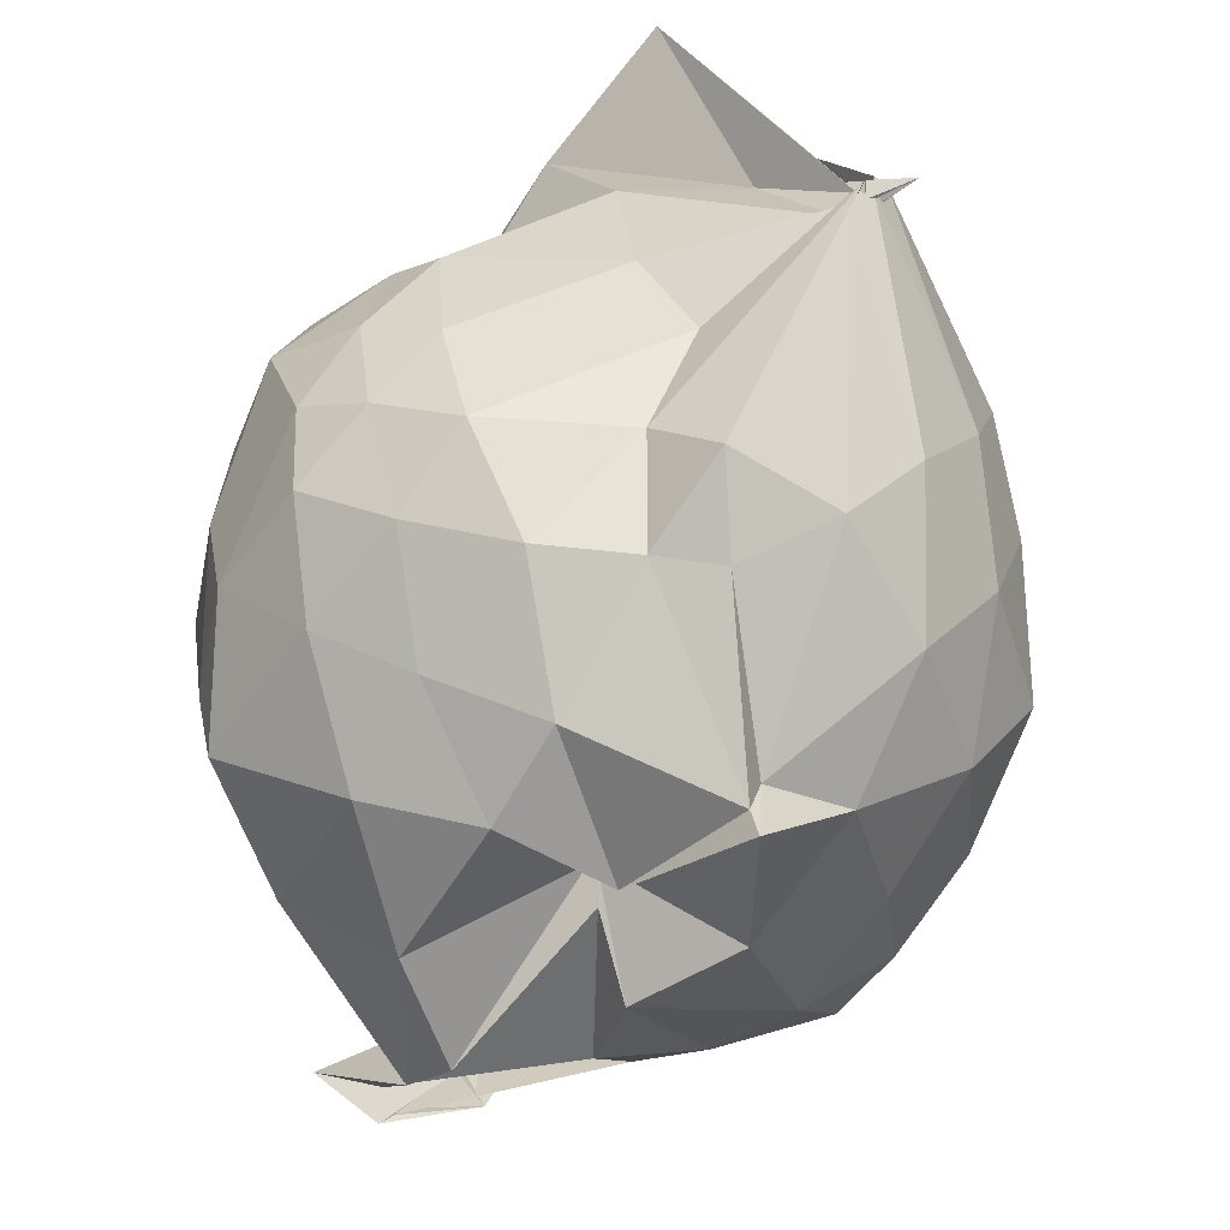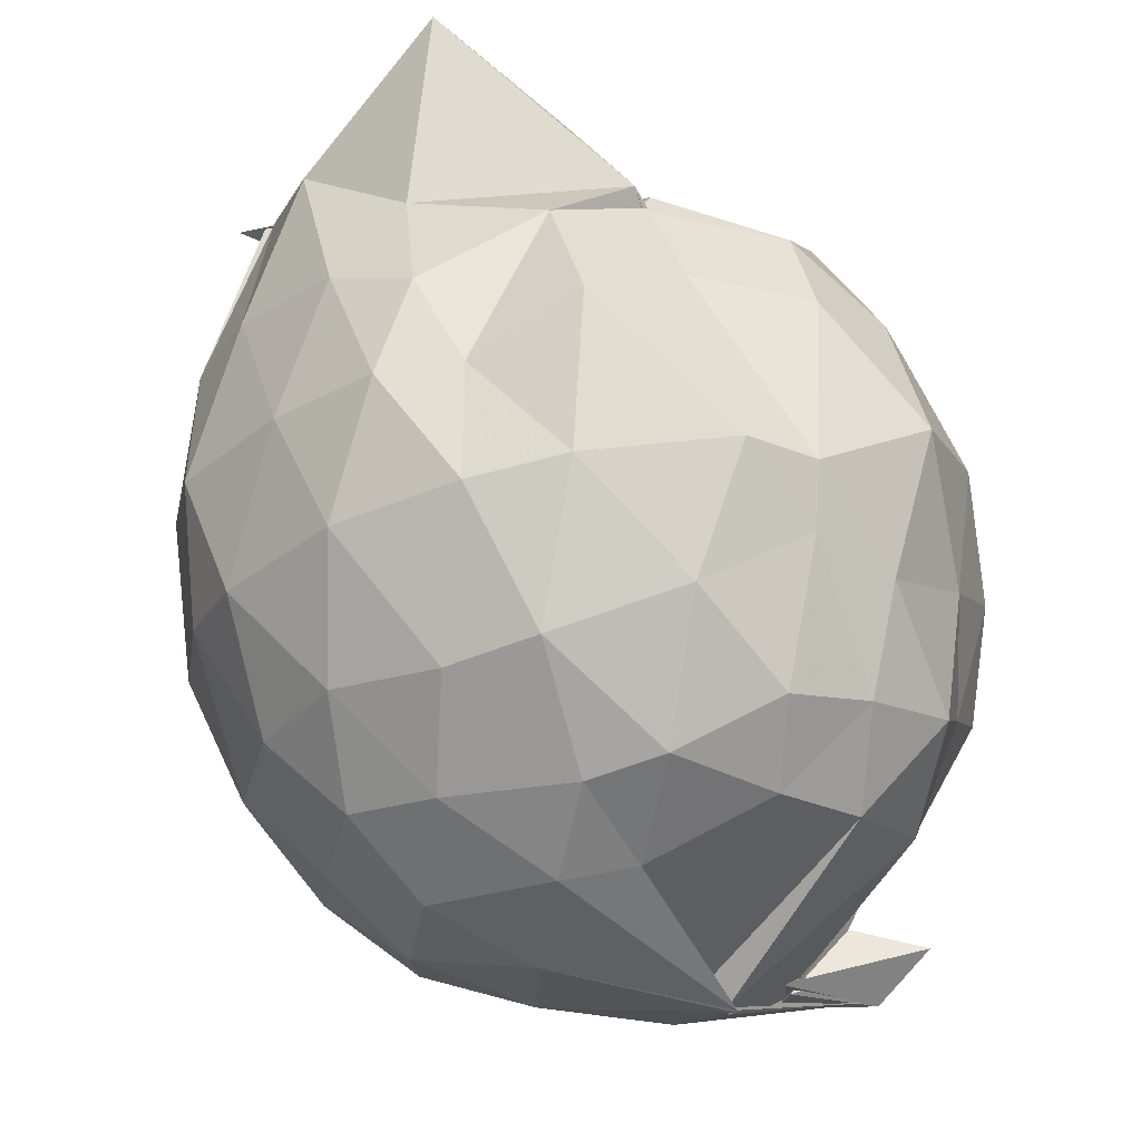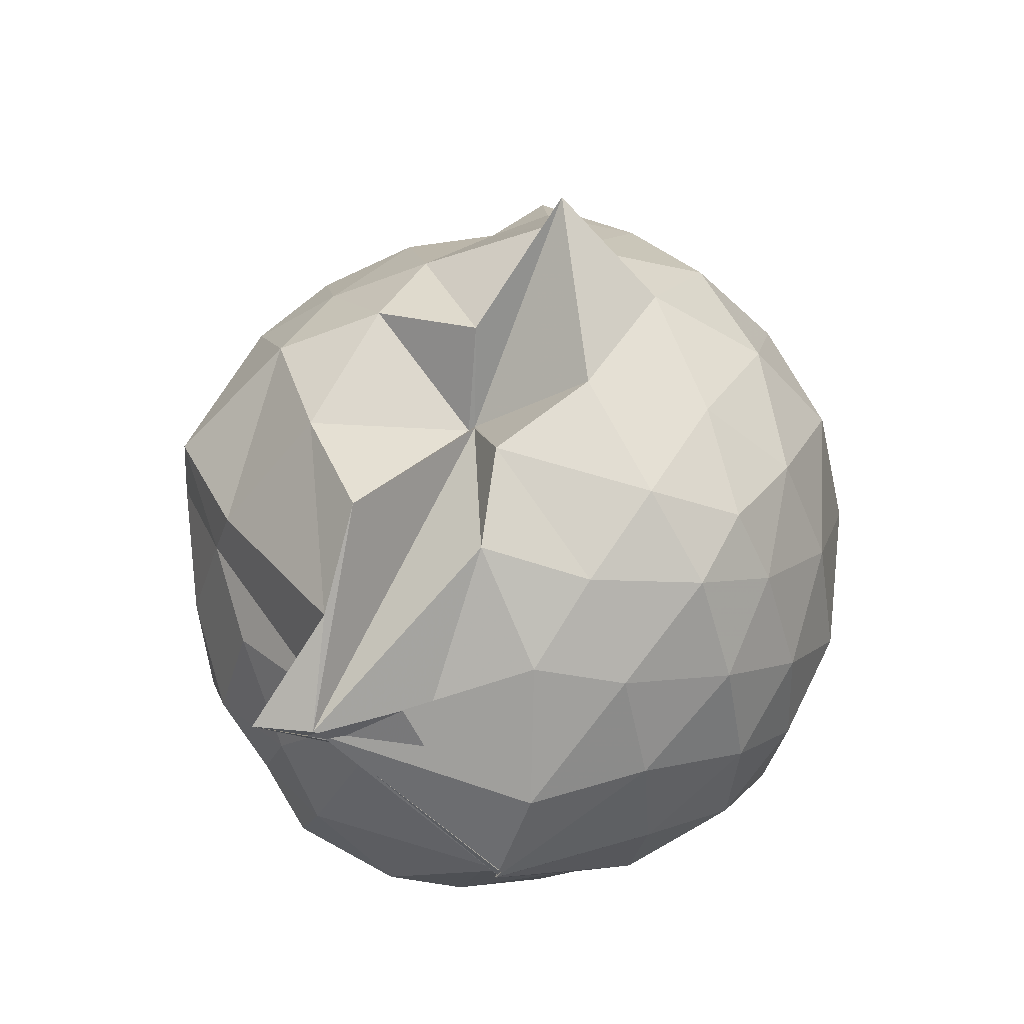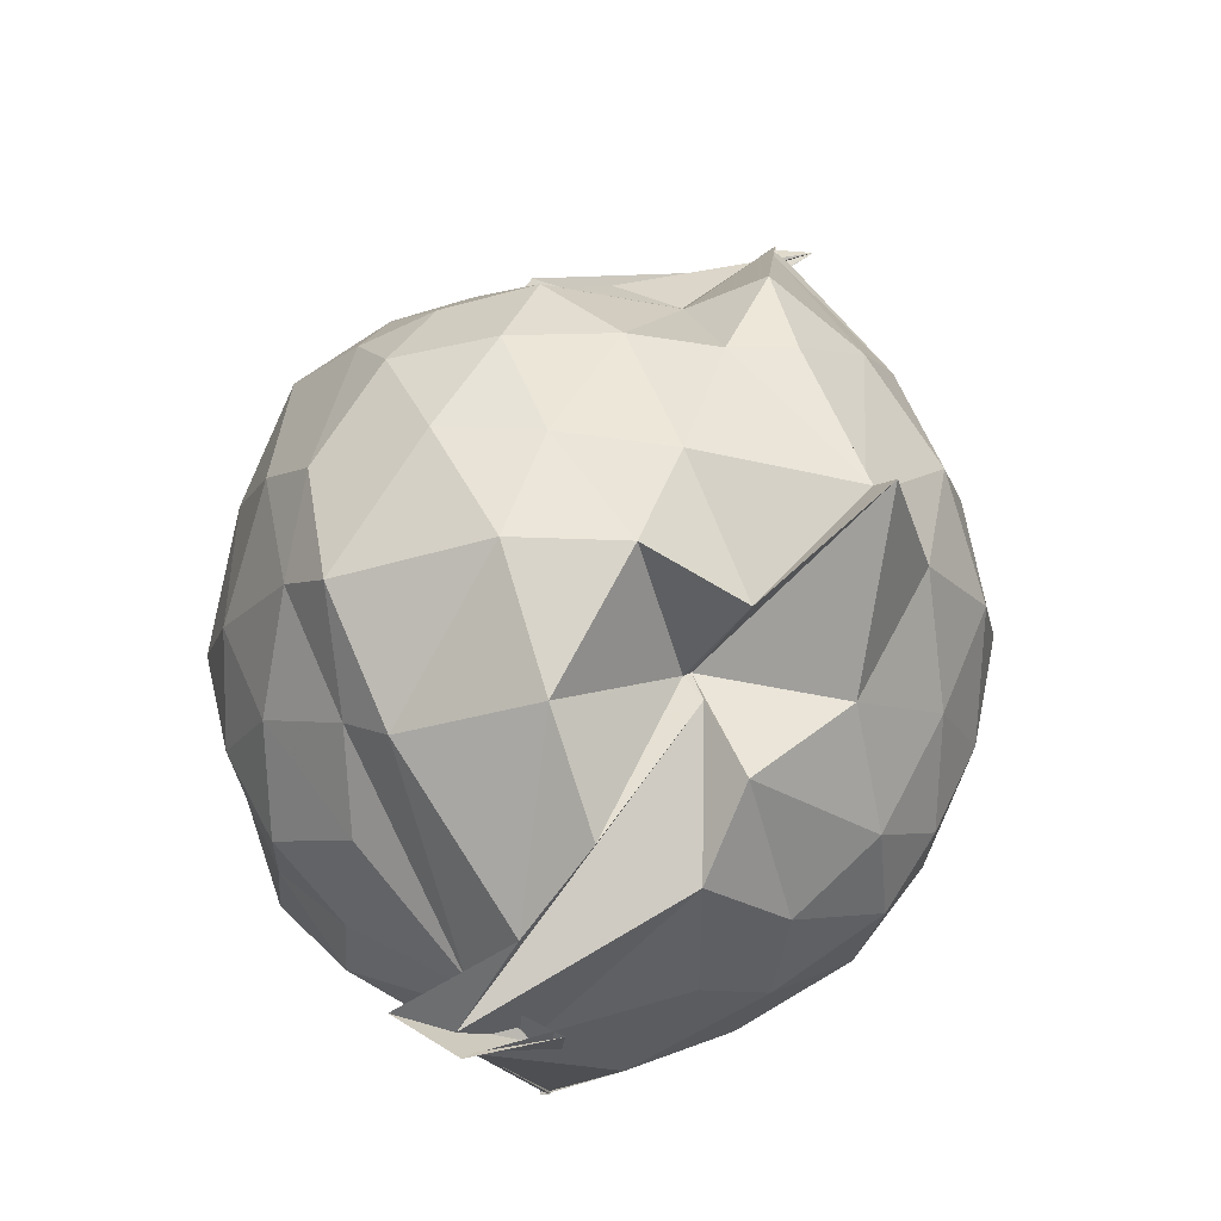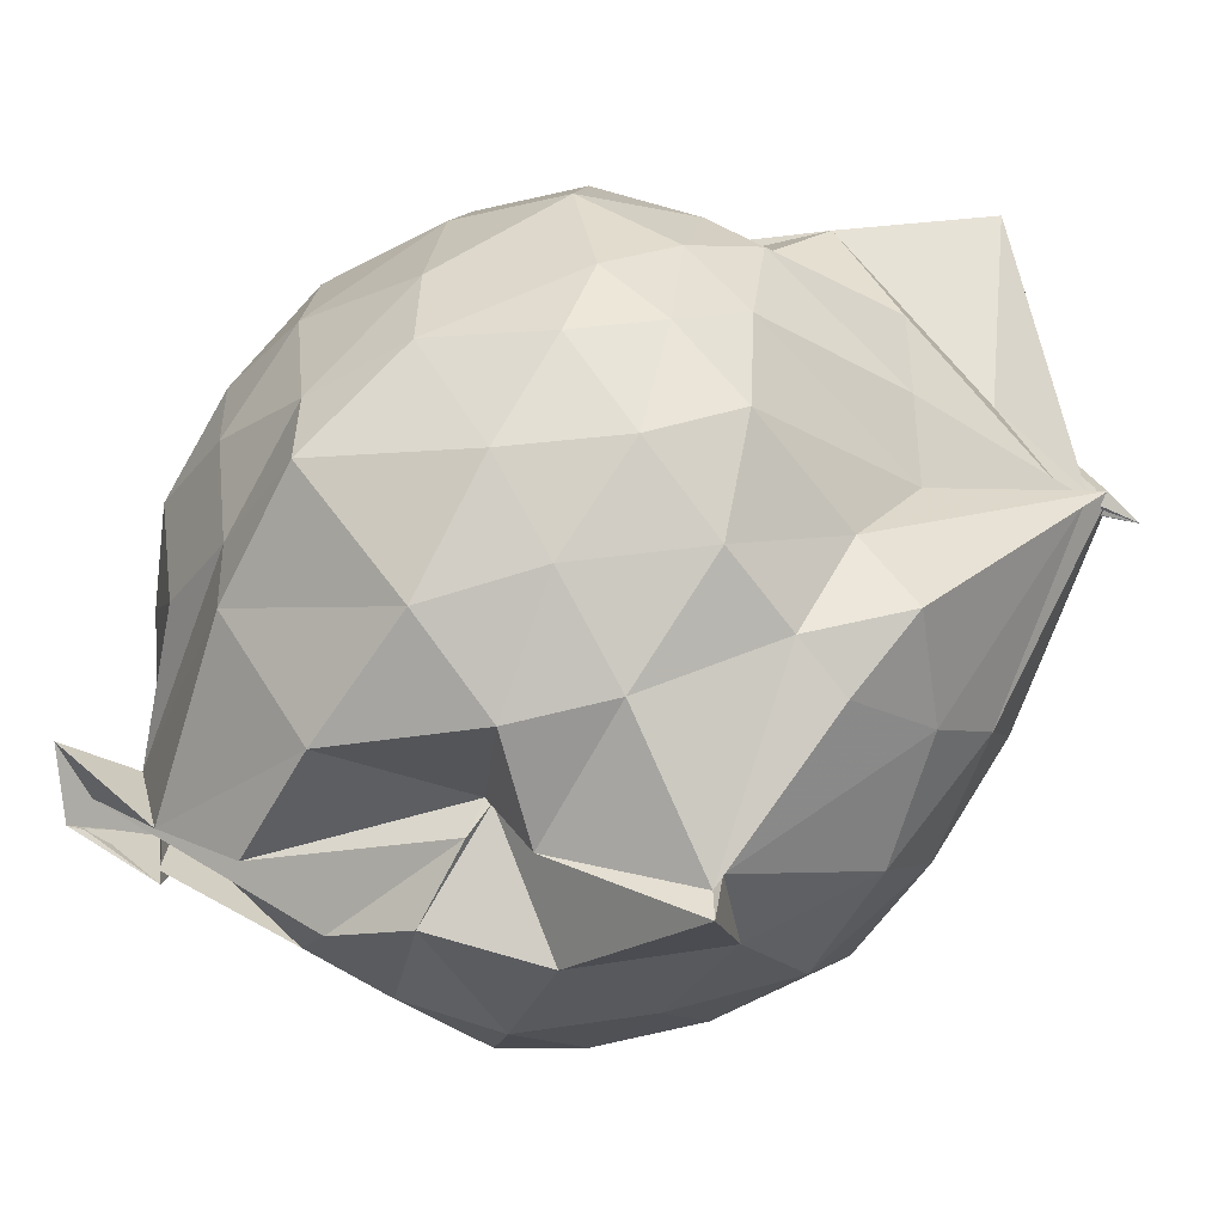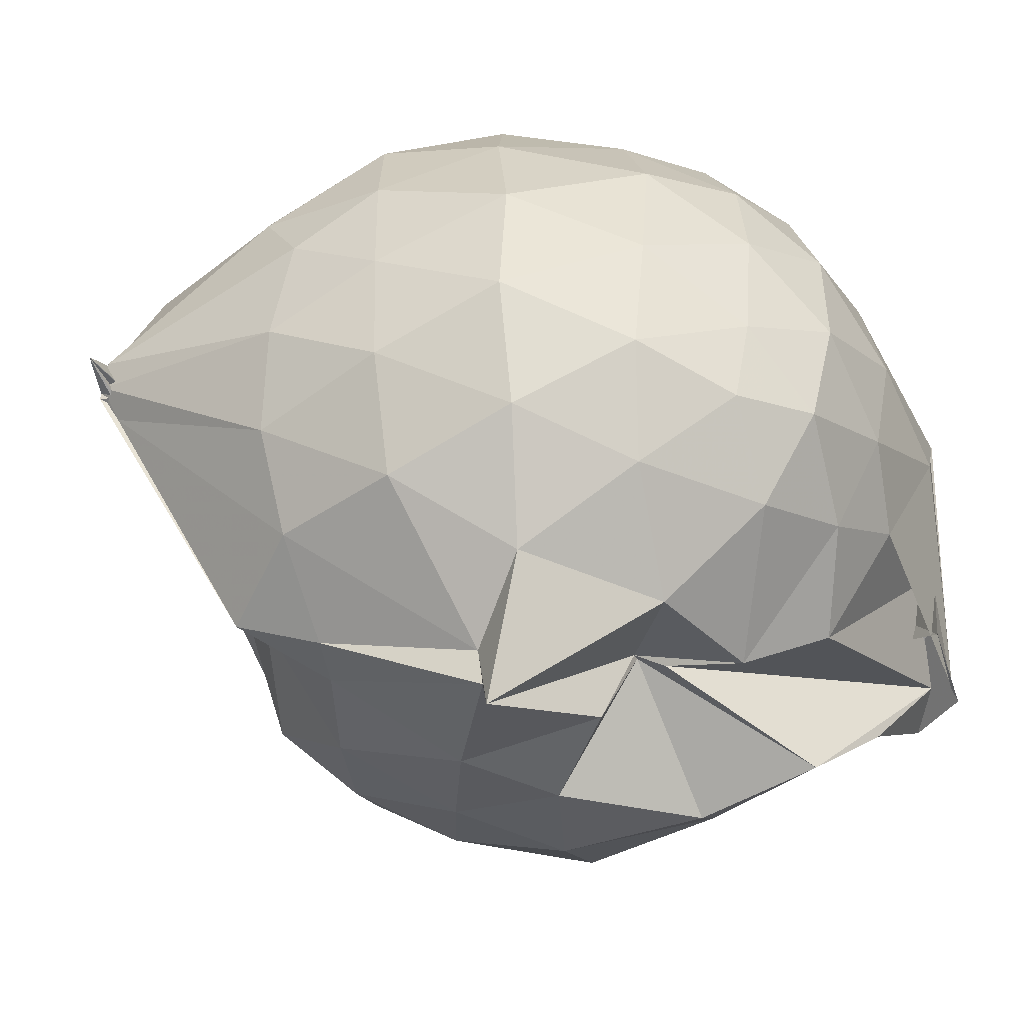
<metadata>
{"format":"obj","ext":"obj","renderer":"f3d","projection":"perspective","resolution":1024,"background":"white","views":[{"elev":-64.8,"azim":-3.6,"up":"+Y"},{"elev":73.9,"azim":165.4,"up":"+Y"},{"elev":-48.8,"azim":7.9,"up":"+Z"},{"elev":-16.3,"azim":-20.1,"up":"+Z"},{"elev":-65.6,"azim":-51.2,"up":"+Y"},{"elev":-51.1,"azim":94.6,"up":"+Y"}]}
</metadata>
<code>
v 0.4289 -0.3865 1.747
v -0.03655 -0.1165 -0.2797
v 0.809 -0.2522 1.292
v 0.7479 -0.04877 1.378
v 0.6251 0.1605 1.397
v 0.419 0.3756 1.367
v 0.255 0.5 1.27
v -0.0612 0.45 1.366
v -0.2805 0.2992 1.38
v -0.2557 0.3048 1.38
v -0.5727 0.2155 1.263
v -0.6543 -0.01438 1.312
v -0.7206 -0.2712 1.326
v -0.6411 -0.5478 1.329
v -0.6278 -0.739 1.229
v -0.4149 -0.9041 1.253
v -0.1638 -0.9965 1.258
v 0.07017 -1.006 1.252
v 0.2287 -1.049 1.258
v 0.4505 -0.9137 1.323
v 0.6149 -0.7229 1.366
v 0.746 -0.5101 1.343
v 0.8793 -0.1263 1.083
v 0.8258 0.1323 1.083
v 0.6041 0.3622 1.094
v 0.385 0.5351 1.075
v 0.197 0.5492 1.049
v -0.07145 0.6065 1.124
v -0.3098 0.3968 1.17
v -0.5732 0.3161 1.076
v -0.7374 0.1188 1.053
v -0.8091 -0.1336 1.054
v -0.8228 -0.4611 1.019
v -0.781 -0.6806 0.978
v -0.5797 -0.9269 1.015
v -0.3548 -1.048 0.9929
v -0.0861 -1.147 0.9536
v 0.286 -1.287 0.8677
v 0.3105 -1.2 0.8772
v 0.6299 -0.943 1.058
v 0.7967 -0.6961 1.079
v 0.8736 -0.4314 1.079
v 0.8866 0.02842 0.7872
v 0.7867 0.2552 0.7854
v 0.5485 0.4852 0.7976
v 0.2677 0.5997 0.7895
v 0.0418 0.6371 0.7775
v -0.3082 0.5755 0.7435
v -0.4504 0.4869 0.684
v -0.7364 0.2691 0.7528
v -0.8457 -0.01151 0.7199
v -0.871 -0.2948 0.7102
v -0.8197 -0.6555 0.7153
v -0.7793 -0.8419 0.6766
v -0.4726 -1.088 0.7318
v -0.1986 -1.167 0.7283
v 0.05551 -1.173 0.6113
v 0.3025 -1.369 0.8571
v 0.509 -1.09 0.7715
v 0.7589 -0.8739 0.7646
v 0.9136 -0.6131 0.7805
v 0.9418 -0.2848 0.7624
v 0.7898 0.135 0.4801
v 0.6295 0.356 0.5
v 0.3966 0.4914 0.4521
v 0.1925 0.5742 0.4487
v -0.1309 0.5752 0.4747
v -0.4066 0.4667 0.543
v -0.5569 0.3376 0.4392
v -0.7258 0.08936 0.4347
v -0.8274 -0.1741 0.4534
v -0.8113 -0.4629 0.4601
v -0.6955 -0.7114 0.4051
v -0.6324 -0.8473 0.3523
v -0.3681 -1.103 0.3879
v -9.563e-05 -0.917 0.521
v 0.01672 -0.9222 0.528
v 0.327 -1.091 0.4494
v 0.613 -0.9303 0.4876
v 0.7999 -0.7177 0.4774
v 0.872 -0.4393 0.4461
v 0.8754 -0.1295 0.4256
v 0.6552 0.2101 0.2706
v 0.4693 0.328 0.2336
v 0.1789 0.4153 0.1741
v 0.000287 0.4541 0.1793
v -0.2625 0.4552 0.2358
v -0.4432 0.3195 0.2056
v -0.6156 0.1338 0.164
v -0.6751 -0.08892 0.2008
v -0.7473 -0.3183 0.2221
v -0.6332 -0.5816 0.1809
v -0.3896 -0.6277 -0.1083
v -0.3507 -0.8721 -0.06639
v -0.2531 -1.067 0.1054
v 0.02418 -0.9751 0.4549
v 0.09188 -1.056 0.2718
v 0.4572 -0.9229 0.2041
v 0.6632 -0.7709 0.2543
v 0.7219 -0.5836 0.2145
v 0.7627 -0.2966 0.1906
v 0.7346 -0.0279 0.2039
v 0.5287 -0.2892 1.794
v 0.502 -0.2939 1.807
v 0.4171 0.1231 1.712
v 0.2197 0.336 1.506
v -0.2636 0.3378 1.42
v -0.2684 0.3073 1.376
v -0.2986 0.2527 1.422
v -0.4792 -0.1485 1.484
v -0.5261 -0.4053 1.46
v -0.49 -0.6616 1.394
v -0.291 -0.7999 1.432
v 0.05929 -0.788 1.425
v 0.2037 -0.9455 1.465
v 0.445 -0.4147 1.77
v 0.4959 -0.3456 1.806
v 0.4973 -0.3537 1.754
v 0.5018 -0.3534 1.761
v 0.05722 0.3042 1.934
v -0.1677 0.2602 1.621
v -0.263 0.1279 1.475
v -0.3742 -0.2447 1.56
v -0.3554 -0.516 1.502
v 0.1598 -0.5266 1.542
v 0.4761 -0.3625 1.817
v 0.4802 -0.3466 1.814
v 0.5897 -0.342 1.825
v 0.2751 -0.08531 1.702
v -0.01622 -0.08331 1.677
v 0.02831 -0.3991 1.632
v 0.4828 -0.373 1.782
v 0.5476 0.1074 0.06457
v 0.2709 0.2465 0.02188
v 0.09776 0.2378 0.01035
v -0.2055 0.3274 0.06738
v -0.3719 0.1828 0.003365
v -0.5162 -0.1163 -0.02218
v -0.5746 -0.3249 0.04239
v -0.2094 -0.5465 -0.2274
v -0.5648 -0.6475 -0.1957
v -0.4131 -0.6416 -0.2281
v 0.03766 -0.9244 0.06
v 0.2895 -0.8135 0.02634
v 0.5578 -0.7221 0.07334
v 0.5981 -0.4558 0.01044
v 0.6055 -0.1687 0.008231
v 0.3438 -0.01437 -0.1031
v -0.04462 -0.11 -0.2831
v -0.01462 -0.1064 -0.1969
v -0.02644 -0.1211 -0.2697
v -0.1845 -0.6895 -0.2331
v -0.4156 -0.6934 -0.2901
v -0.1887 -0.491 -0.2073
v 0.1309 -0.6646 -0.1127
v 0.3443 -0.5679 -0.09354
v 0.3646 -0.3015 -0.1434
v -0.03989 -0.1143 -0.2853
v -0.02573 -0.1305 -0.2843
v -0.3809 -0.6809 -0.2732
v -0.384 -0.6771 -0.2762
v 0.07872 -0.3403 -0.2518
f 3 23 4
f 4 23 24
f 4 24 5
f 5 24 25
f 5 25 6
f 6 25 26
f 6 26 7
f 7 26 27
f 7 27 8
f 8 27 28
f 8 28 9
f 9 28 29
f 9 29 10
f 10 29 30
f 10 30 11
f 11 30 31
f 11 31 12
f 12 31 32
f 12 32 13
f 13 32 33
f 13 33 14
f 14 33 34
f 14 34 15
f 15 34 35
f 15 35 16
f 16 35 36
f 16 36 17
f 17 36 37
f 17 37 18
f 18 37 38
f 18 38 19
f 19 38 39
f 19 39 20
f 20 39 40
f 20 40 21
f 21 40 41
f 21 41 22
f 22 41 42
f 22 42 3
f 3 42 23
f 23 43 24
f 24 43 44
f 24 44 25
f 25 44 45
f 25 45 26
f 26 45 46
f 26 46 27
f 27 46 47
f 27 47 28
f 28 47 48
f 28 48 29
f 29 48 49
f 29 49 30
f 30 49 50
f 30 50 31
f 31 50 51
f 31 51 32
f 32 51 52
f 32 52 33
f 33 52 53
f 33 53 34
f 34 53 54
f 34 54 35
f 35 54 55
f 35 55 36
f 36 55 56
f 36 56 37
f 37 56 57
f 37 57 38
f 38 57 58
f 38 58 39
f 39 58 59
f 39 59 40
f 40 59 60
f 40 60 41
f 41 60 61
f 41 61 42
f 42 61 62
f 42 62 23
f 23 62 43
f 43 63 44
f 44 63 64
f 44 64 45
f 45 64 65
f 45 65 46
f 46 65 66
f 46 66 47
f 47 66 67
f 47 67 48
f 48 67 68
f 48 68 49
f 49 68 69
f 49 69 50
f 50 69 70
f 50 70 51
f 51 70 71
f 51 71 52
f 52 71 72
f 52 72 53
f 53 72 73
f 53 73 54
f 54 73 74
f 54 74 55
f 55 74 75
f 55 75 56
f 56 75 76
f 56 76 57
f 57 76 77
f 57 77 58
f 58 77 78
f 58 78 59
f 59 78 79
f 59 79 60
f 60 79 80
f 60 80 61
f 61 80 81
f 61 81 62
f 62 81 82
f 62 82 43
f 43 82 63
f 63 83 64
f 64 83 84
f 64 84 65
f 65 84 85
f 65 85 66
f 66 85 86
f 66 86 67
f 67 86 87
f 67 87 68
f 68 87 88
f 68 88 69
f 69 88 89
f 69 89 70
f 70 89 90
f 70 90 71
f 71 90 91
f 71 91 72
f 72 91 92
f 72 92 73
f 73 92 93
f 73 93 74
f 74 93 94
f 74 94 75
f 75 94 95
f 75 95 76
f 76 95 96
f 76 96 77
f 77 96 97
f 77 97 78
f 78 97 98
f 78 98 79
f 79 98 99
f 79 99 80
f 80 99 100
f 80 100 81
f 81 100 101
f 81 101 82
f 82 101 102
f 82 102 63
f 63 102 83
f 103 104 118
f 104 119 118
f 104 105 119
f 105 120 119
f 105 106 120
f 106 107 120
f 107 121 120
f 107 108 121
f 108 122 121
f 108 109 122
f 109 110 122
f 110 123 122
f 110 111 123
f 111 124 123
f 111 112 124
f 112 113 124
f 113 125 124
f 113 114 125
f 114 126 125
f 114 115 126
f 115 116 126
f 116 127 126
f 116 117 127
f 117 118 127
f 117 103 118
f 118 119 128
f 119 129 128
f 119 120 129
f 120 121 129
f 121 130 129
f 121 122 130
f 122 123 130
f 123 131 130
f 123 124 131
f 124 125 131
f 125 132 131
f 125 126 132
f 126 127 132
f 127 128 132
f 127 118 128
f 133 148 134
f 134 148 149
f 134 149 135
f 135 149 150
f 135 150 136
f 136 150 137
f 137 150 151
f 137 151 138
f 138 151 152
f 138 152 139
f 139 152 140
f 140 152 153
f 140 153 141
f 141 153 154
f 141 154 142
f 142 154 143
f 143 154 155
f 143 155 144
f 144 155 156
f 144 156 145
f 145 156 146
f 146 156 157
f 146 157 147
f 147 157 148
f 147 148 133
f 148 158 149
f 149 158 159
f 149 159 150
f 150 159 151
f 151 159 160
f 151 160 152
f 152 160 153
f 153 160 161
f 153 161 154
f 154 161 155
f 155 161 162
f 155 162 156
f 156 162 157
f 157 162 158
f 157 158 148
f 3 4 103
f 103 4 104
f 4 5 104
f 104 5 105
f 5 6 105
f 105 6 106
f 6 7 106
f 7 8 106
f 106 8 107
f 8 9 107
f 107 9 108
f 9 10 108
f 108 10 109
f 10 11 109
f 11 12 109
f 109 12 110
f 12 13 110
f 110 13 111
f 13 14 111
f 111 14 112
f 14 15 112
f 15 16 112
f 112 16 113
f 16 17 113
f 113 17 114
f 17 18 114
f 114 18 115
f 18 19 115
f 19 20 115
f 115 20 116
f 20 21 116
f 116 21 117
f 21 22 117
f 117 22 103
f 22 3 103
f 83 133 84
f 84 133 134
f 84 134 85
f 85 134 135
f 85 135 86
f 86 135 136
f 86 136 87
f 87 136 88
f 88 136 137
f 88 137 89
f 89 137 138
f 89 138 90
f 90 138 139
f 90 139 91
f 91 139 92
f 92 139 140
f 92 140 93
f 93 140 141
f 93 141 94
f 94 141 142
f 94 142 95
f 95 142 96
f 96 142 143
f 96 143 97
f 97 143 144
f 97 144 98
f 98 144 145
f 98 145 99
f 99 145 100
f 100 145 146
f 100 146 101
f 101 146 147
f 101 147 102
f 102 147 133
f 102 133 83
f 128 129 1
f 129 130 1
f 130 131 1
f 131 132 1
f 132 128 1
f 159 158 2
f 160 159 2
f 161 160 2
f 162 161 2
f 158 162 2

</code>
